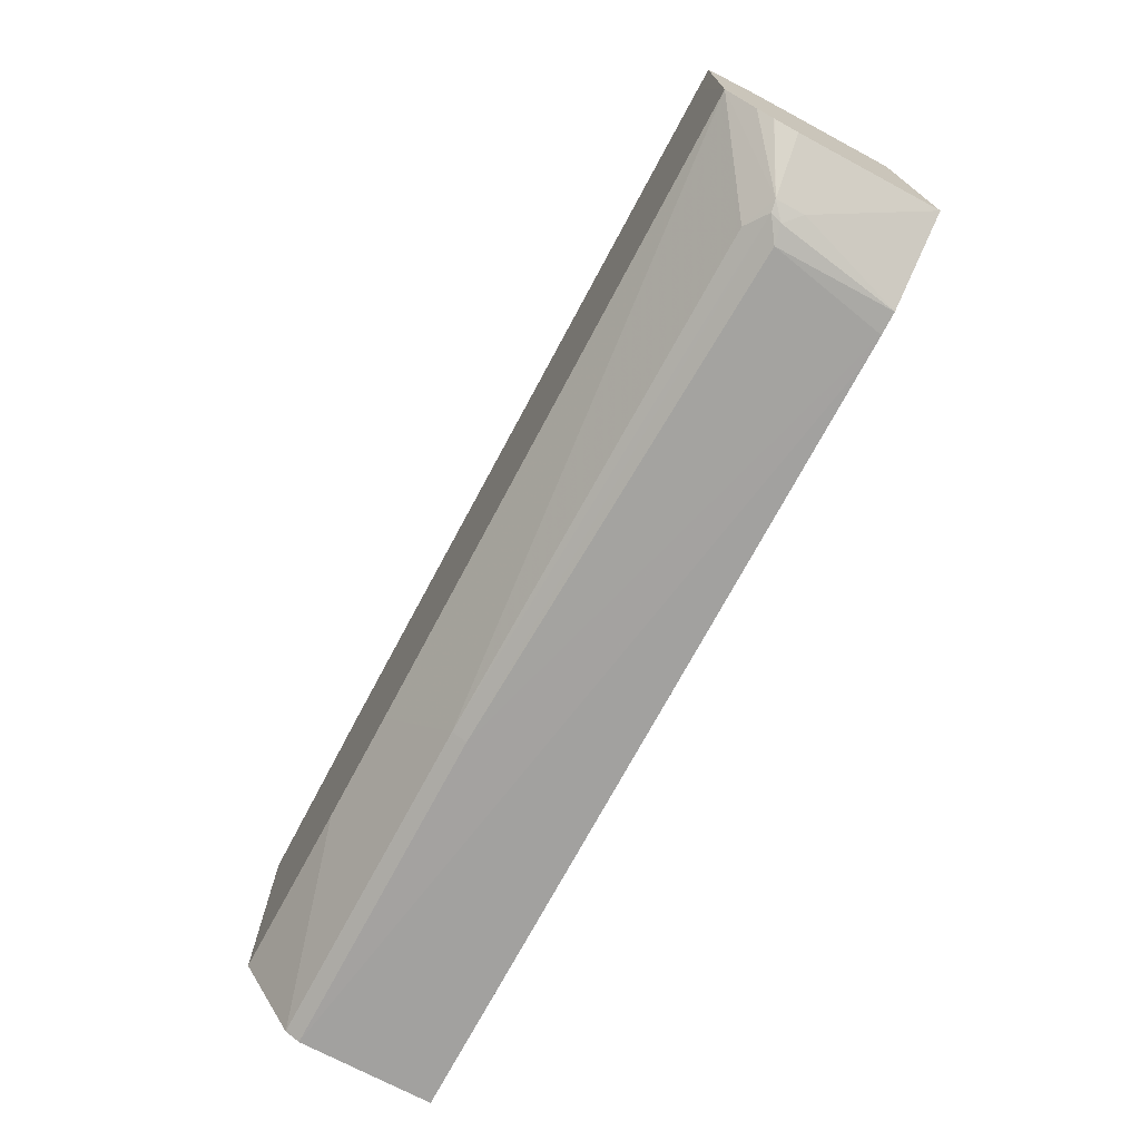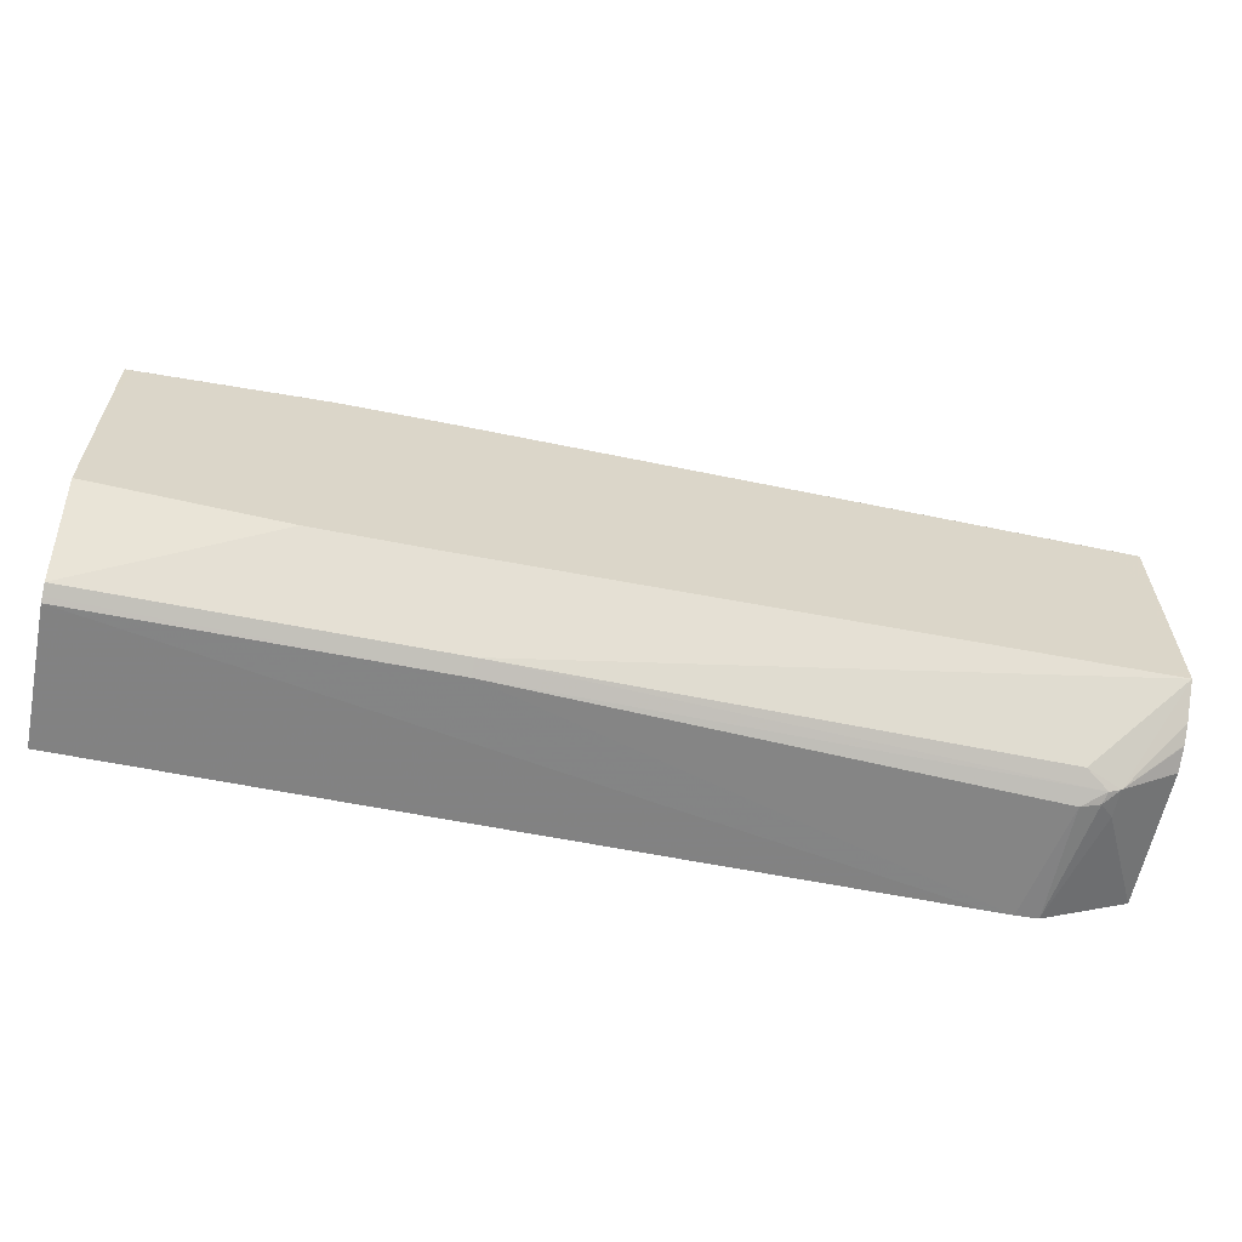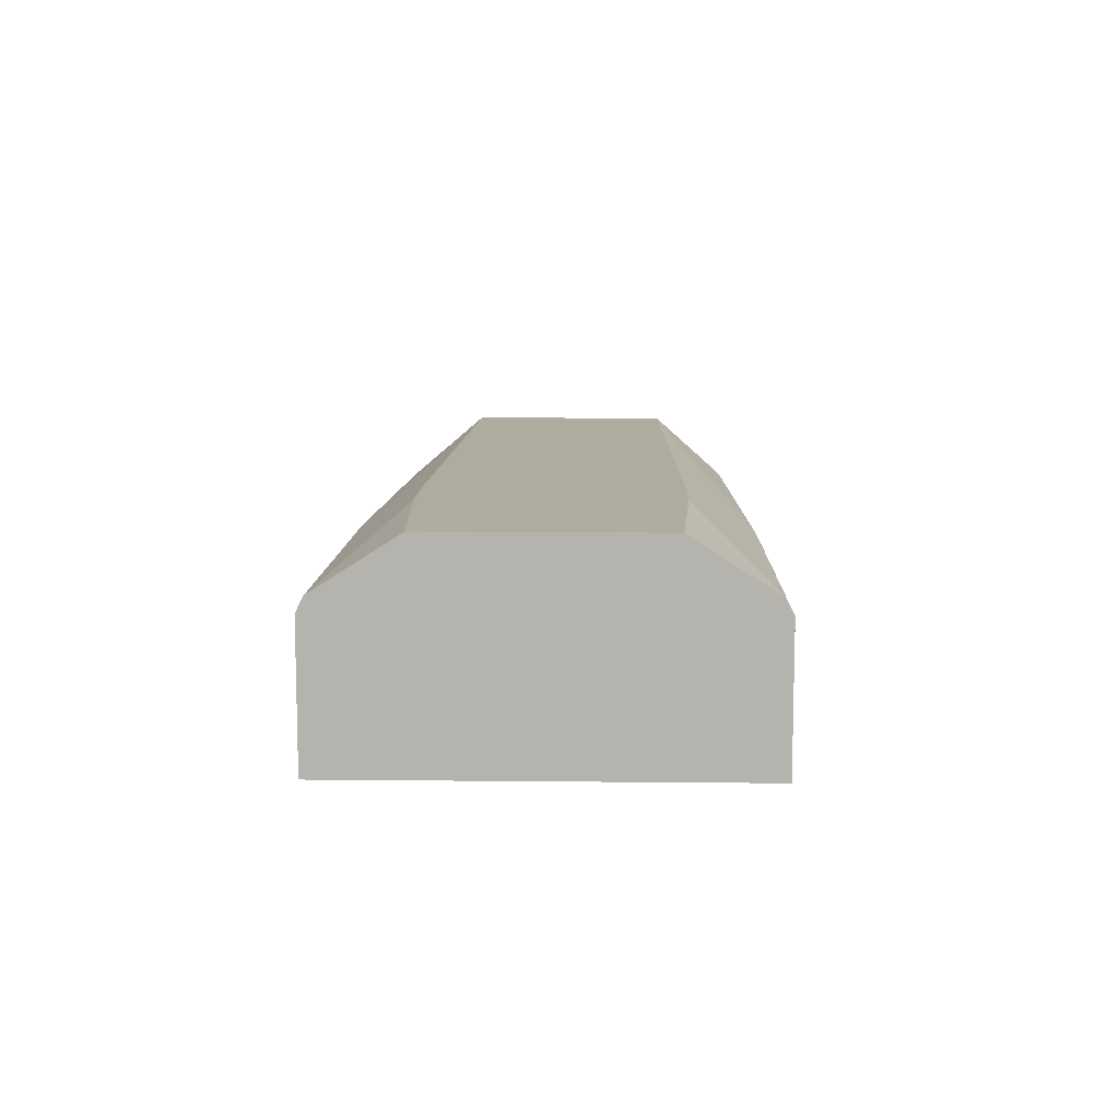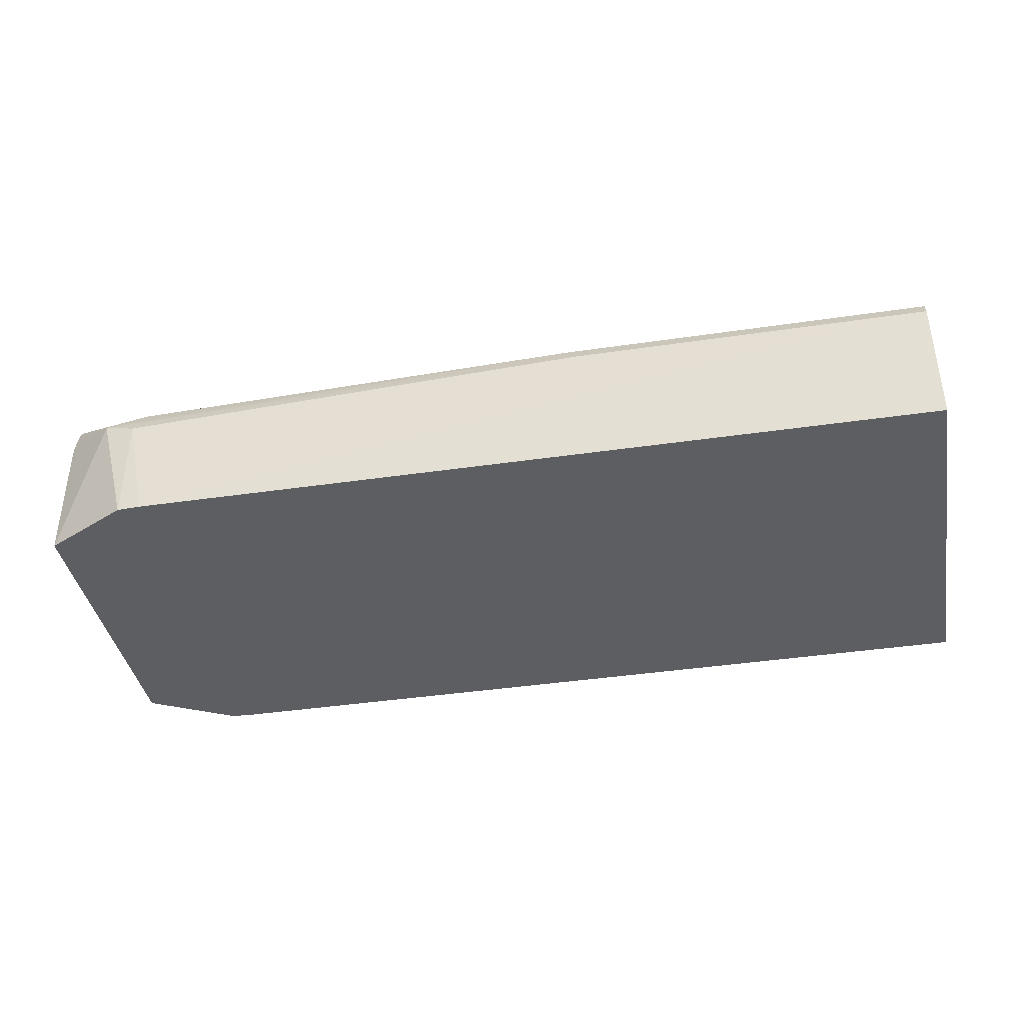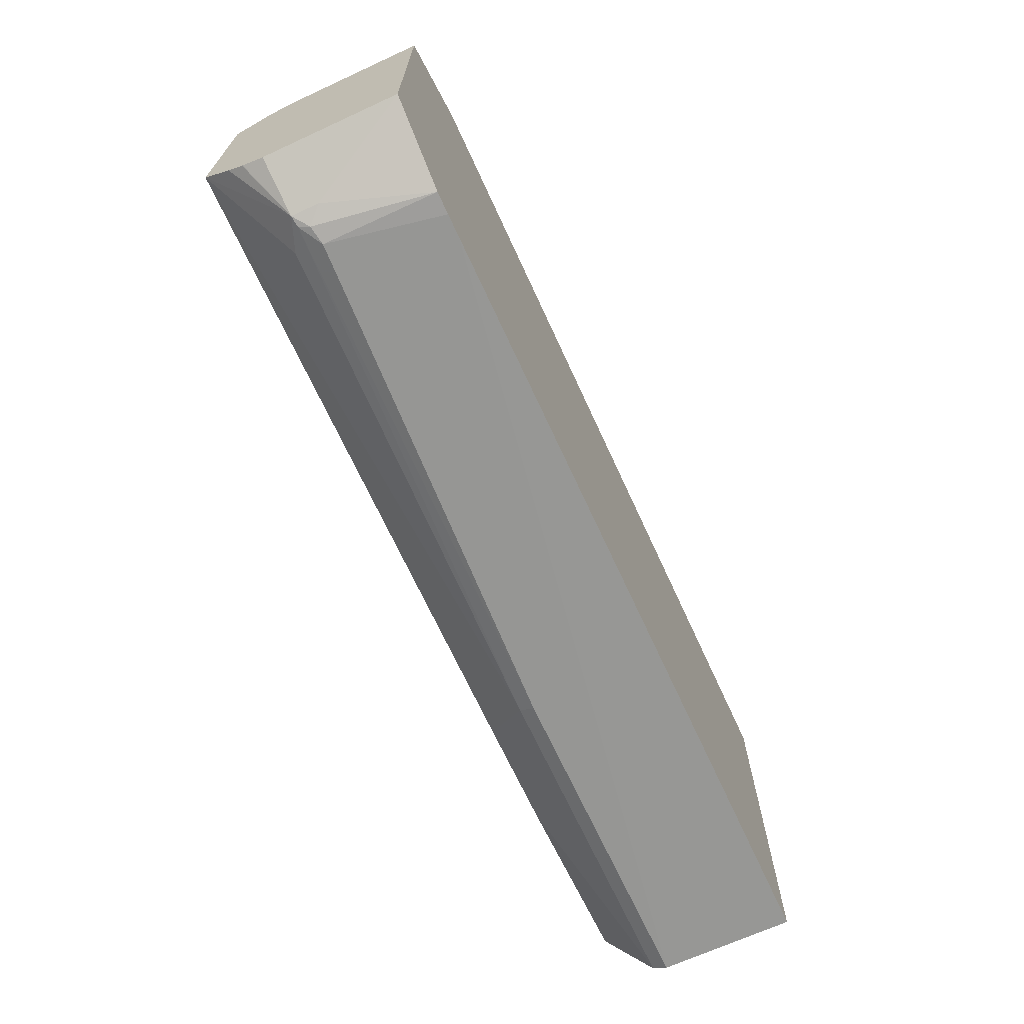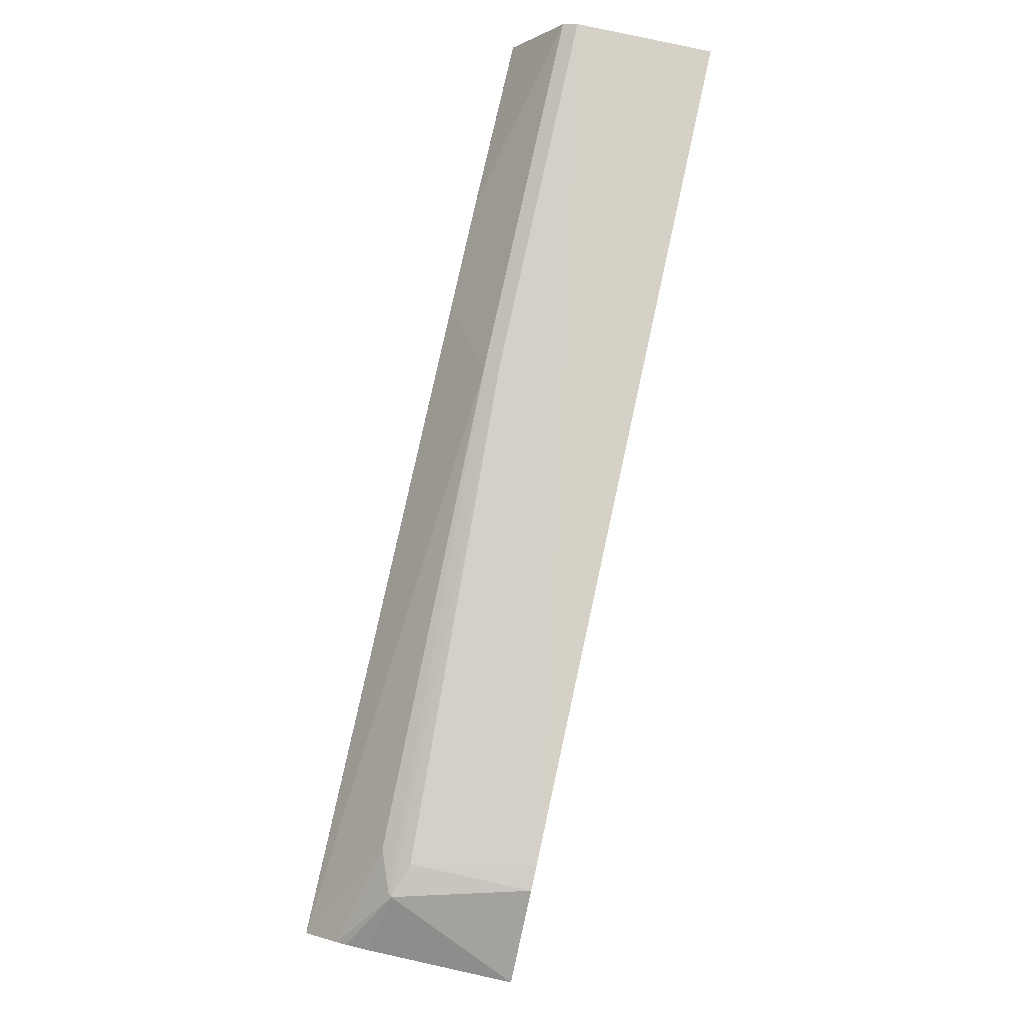
<metadata>
{"format":"obj","ext":"obj","renderer":"f3d","projection":"perspective","resolution":1024,"background":"white","views":[{"elev":-72.4,"azim":61.9,"up":"+Y"},{"elev":-60.7,"azim":-11.5,"up":"+Y"},{"elev":9.7,"azim":-88.5,"up":"+Z"},{"elev":-39.3,"azim":-169.5,"up":"+Z"},{"elev":-68.2,"azim":114.7,"up":"+Y"},{"elev":79.8,"azim":102.4,"up":"+Y"}]}
</metadata>
<code>
v 0.2232 -0.08458 -0.2249
v 0.2324 -0.08408 -0.2249
v 0.2324 -0.08369 -0.1767
v 0.01861 -0.08369 -0.1674
v 0.2138 -0.08458 -0.2249
v 0.2464 -0.07903 -0.1813
v 0.2402 -0.08213 -0.1751
v 0.2691 -0.06509 -0.2249
v 0.2417 -0.08057 -0.1705
v 0.01861 -0.08057 -0.1612
v -0.1241 -0.08263 -0.1653
v -0.1241 -0.08369 -0.1674
v -0.1241 -0.08369 -0.2249
v 0.2464 -0.07903 -0.1697
v 0.2691 0.06509 -0.2249
v 0.2691 -0.06509 -0.1674
v 0.2324 -0.07748 -0.1643
v 1.693e-05 -0.0511 -0.1394
v -0.1241 -0.08057 -0.1612
v 0.2691 -0.04648 -0.1394
v -0.1241 0.08369 -0.2249
v 0.2691 -0.06161 -0.1583
v 0.2691 -0.06143 -0.1579
v 0.2691 -0.05709 -0.1514
v 0.2691 0.06529 -0.1854
v 0.2322 0.08413 -0.2249
v 0.2464 0.08135 -0.172
v -0.04647 -0.0511 -0.1394
v 0.2603 -0.04648 -0.1394
v -0.1241 -0.04648 -0.1394
v 0.2691 -0.04153 -0.1394
v 0.213 0.08458 -0.2249
v -0.1241 0.08369 -0.1674
v 0.2691 0.06529 -0.1767
v 0.2223 0.08458 -0.2249
v 0.2324 0.08369 -0.1767
v 0.2449 0.08057 -0.1705
v 0.2691 0.06044 -0.1534
v 0.2691 0.06248 -0.1575
v 0.2691 0.06521 -0.1674
v 0.02792 0.08369 -0.1674
v 0.031 0.08057 -0.1612
v -0.1209 -0.04648 -0.1394
v -0.1241 0.01532 -0.1394
v 0.2691 0.04648 -0.1395
v 0.2603 0.04648 -0.1394
v -0.1241 0.0821 -0.1642
v 0.2294 0.07748 -0.1643
v -0.1241 0.08057 -0.1612
v -2.156e-05 0.0511 -0.1394
v -0.1209 0.04648 -0.1394
v -0.1241 0.04648 -0.1395
v -0.04655 0.0511 -0.1394
f 26 36 27
f 18 53 51
f 26 35 36
f 25 27 34
f 21 33 32
f 20 31 29
f 19 28 30
f 18 43 28
f 18 44 43
f 18 51 44
f 18 50 53
f 15 26 27
f 18 31 46
f 18 29 31
f 18 20 29
f 15 27 25
f 14 20 17
f 14 24 20
f 14 23 24
f 14 22 23
f 14 16 22
f 27 37 38
f 18 46 50
f 27 38 39
f 37 42 48
f 27 40 34
f 51 53 52
f 49 52 53
f 45 50 46
f 44 51 52
f 42 45 48
f 42 50 45
f 42 53 50
f 42 49 53
f 42 47 49
f 41 47 42
f 38 48 45
f 37 48 38
f 11 13 12
f 35 41 36
f 33 47 41
f 32 41 35
f 32 33 41
f 31 45 46
f 30 43 44
f 28 43 30
f 27 42 37
f 27 41 42
f 27 36 41
f 27 39 40
f 11 21 13
f 8 34 40
f 11 47 33
f 6 14 7
f 5 12 13
f 4 9 10
f 4 11 12
f 4 10 11
f 3 9 4
f 3 7 9
f 2 8 6
f 2 7 3
f 2 6 7
f 6 8 16
f 1 8 2
f 1 26 15
f 1 35 26
f 1 32 35
f 1 21 32
f 1 13 21
f 1 12 5
f 1 4 12
f 1 3 4
f 1 2 3
f 11 33 21
f 1 15 8
f 6 16 14
f 1 5 13
f 8 15 25
f 7 14 9
f 11 52 49
f 11 44 52
f 11 49 47
f 11 19 30
f 10 20 18
f 10 17 20
f 10 19 11
f 10 28 19
f 10 18 28
f 9 17 10
f 11 30 44
f 8 22 16
f 9 14 17
f 8 39 38
f 8 38 45
f 8 45 31
f 8 40 39
f 8 20 24
f 8 24 23
f 8 23 22
f 8 31 20
f 8 25 34

</code>
